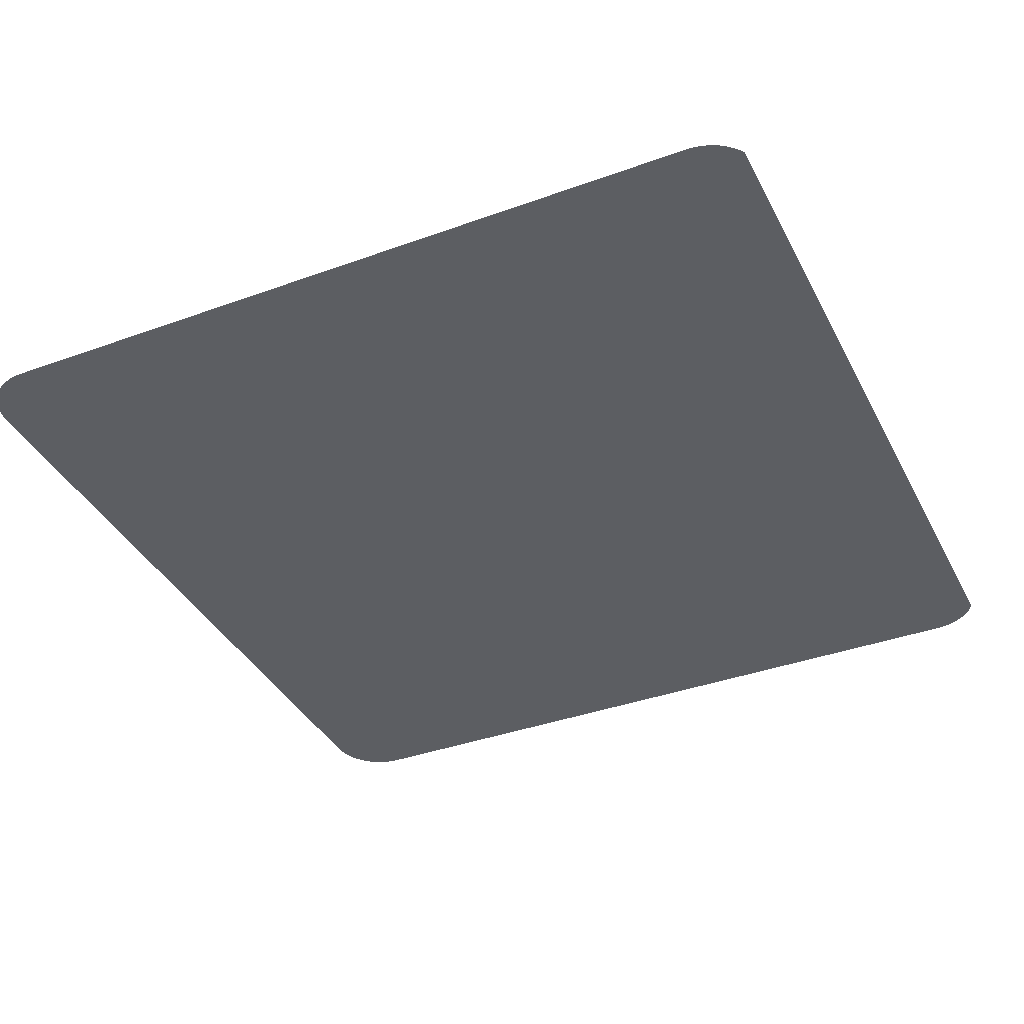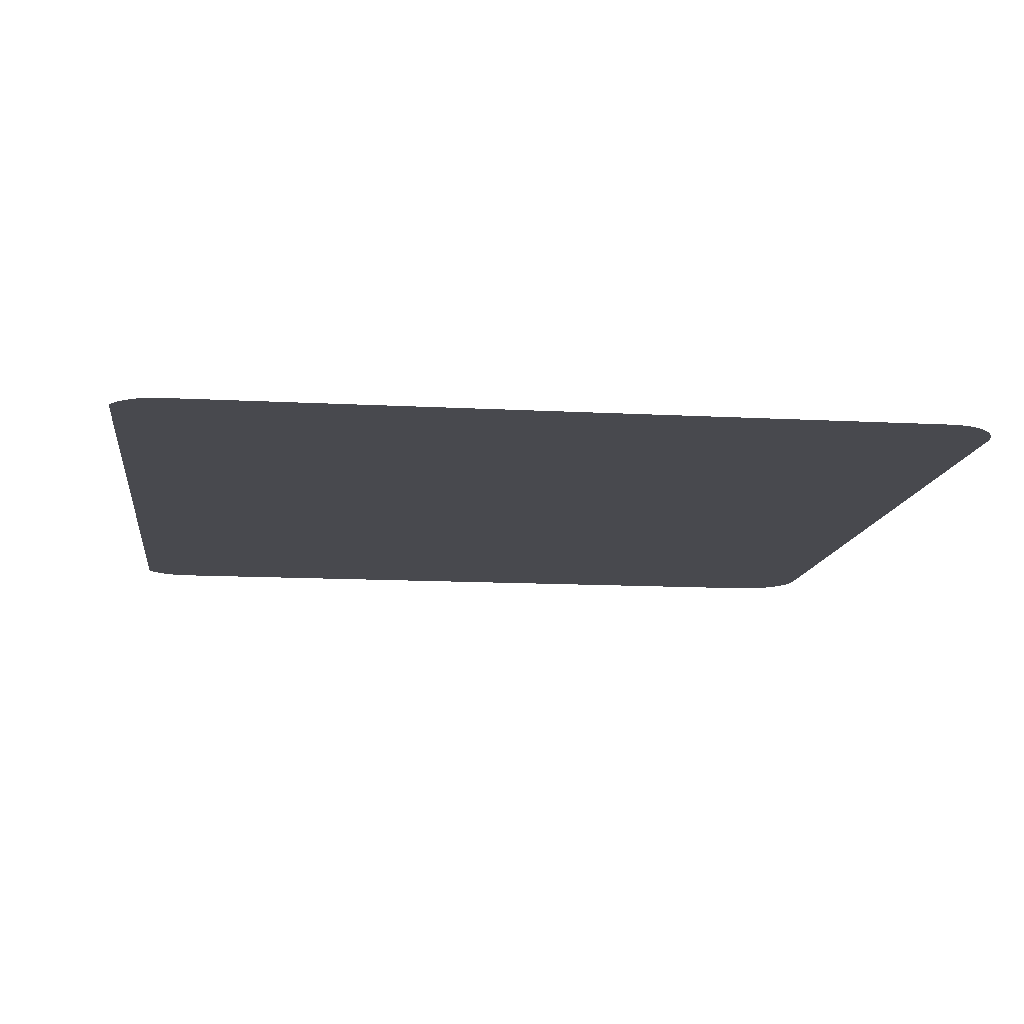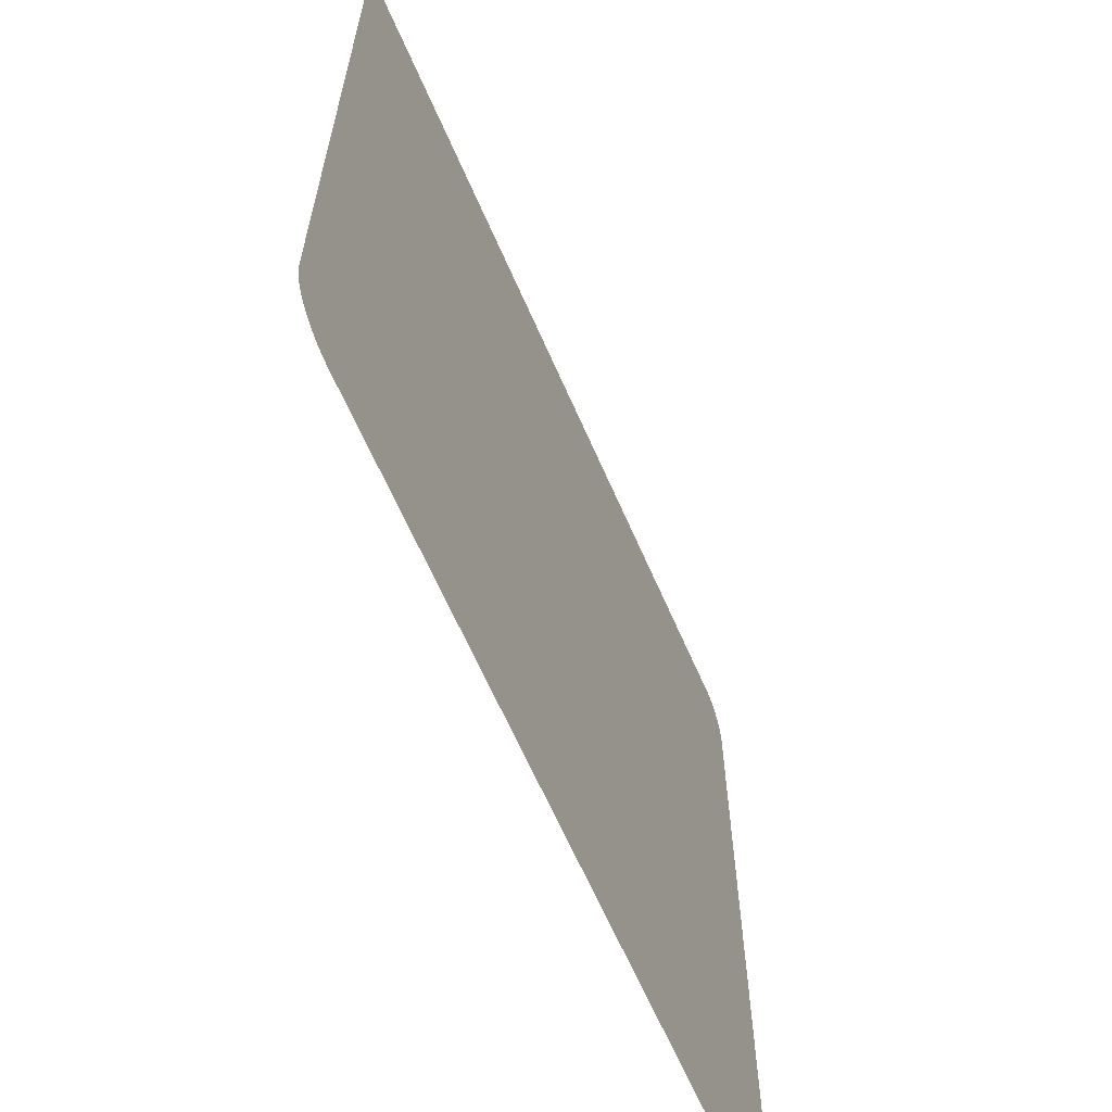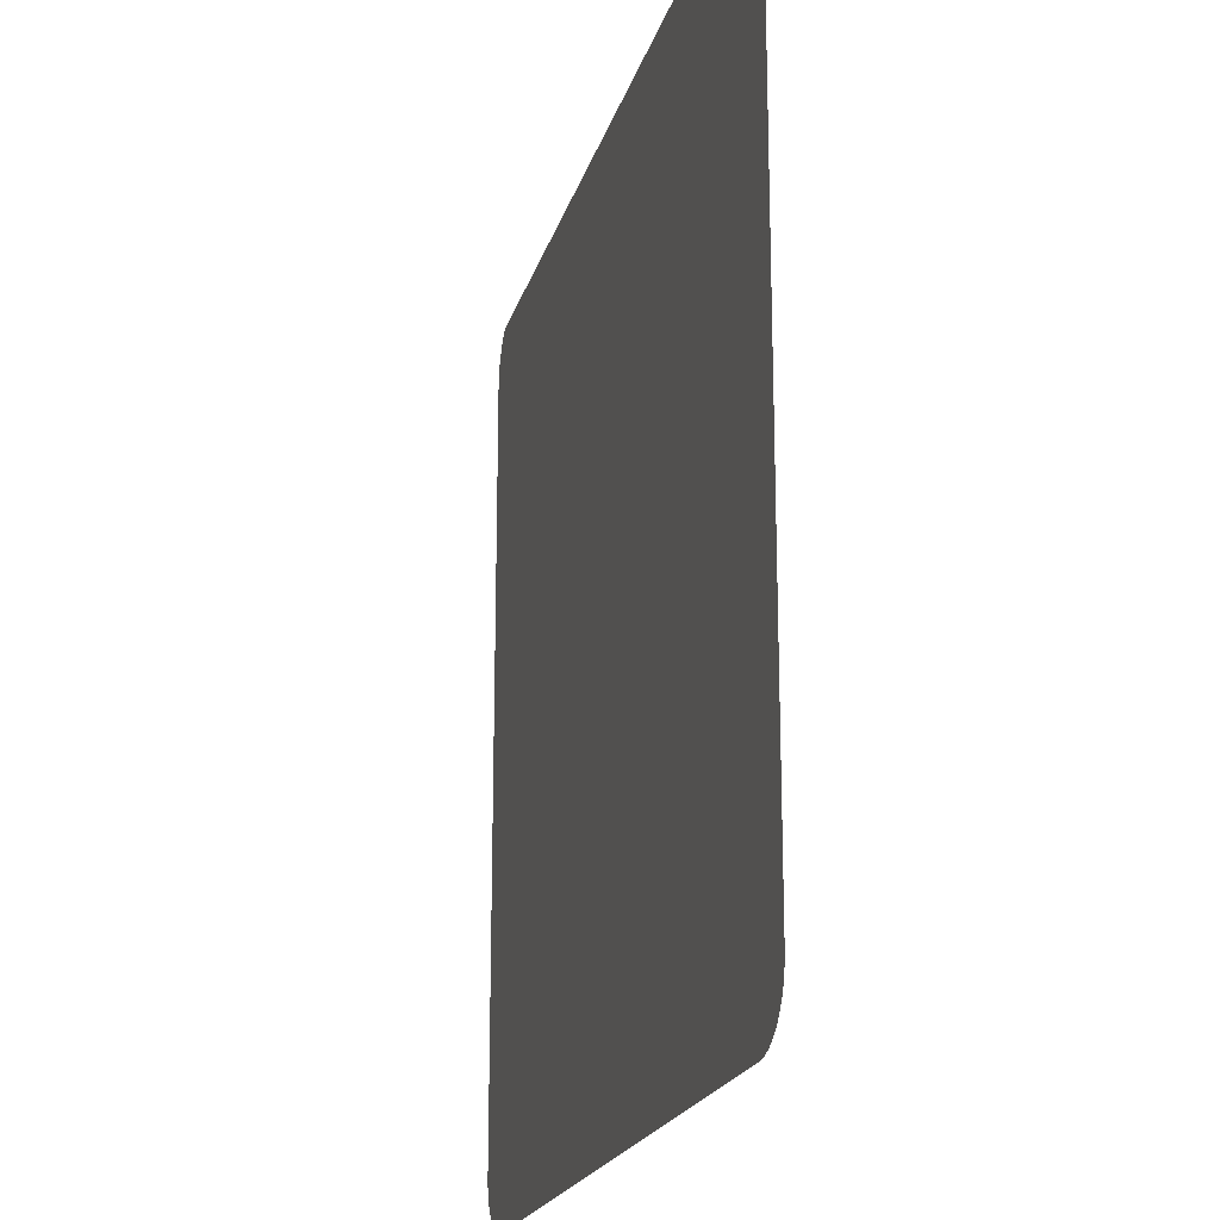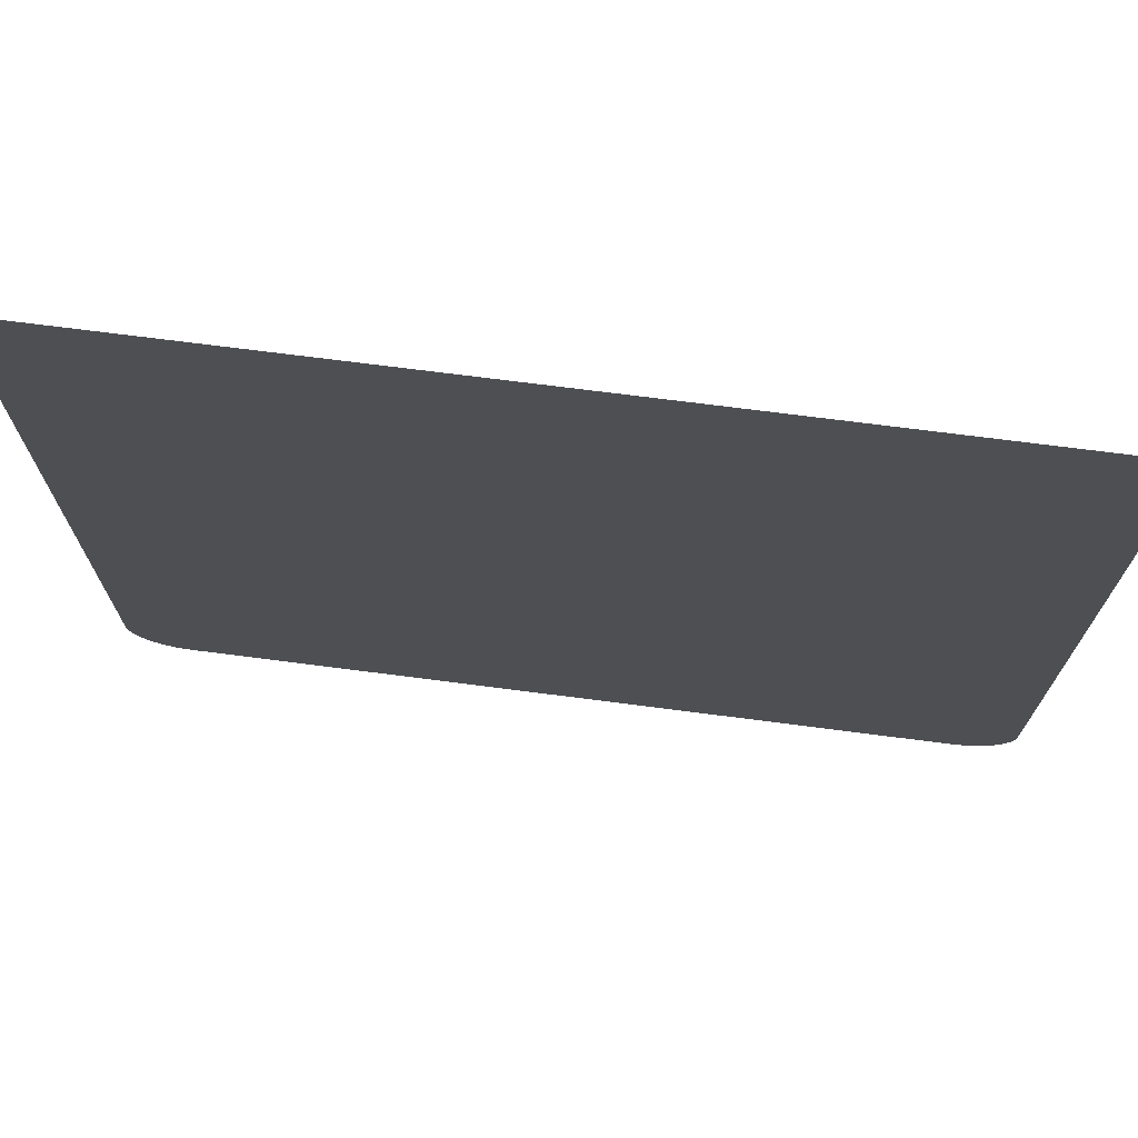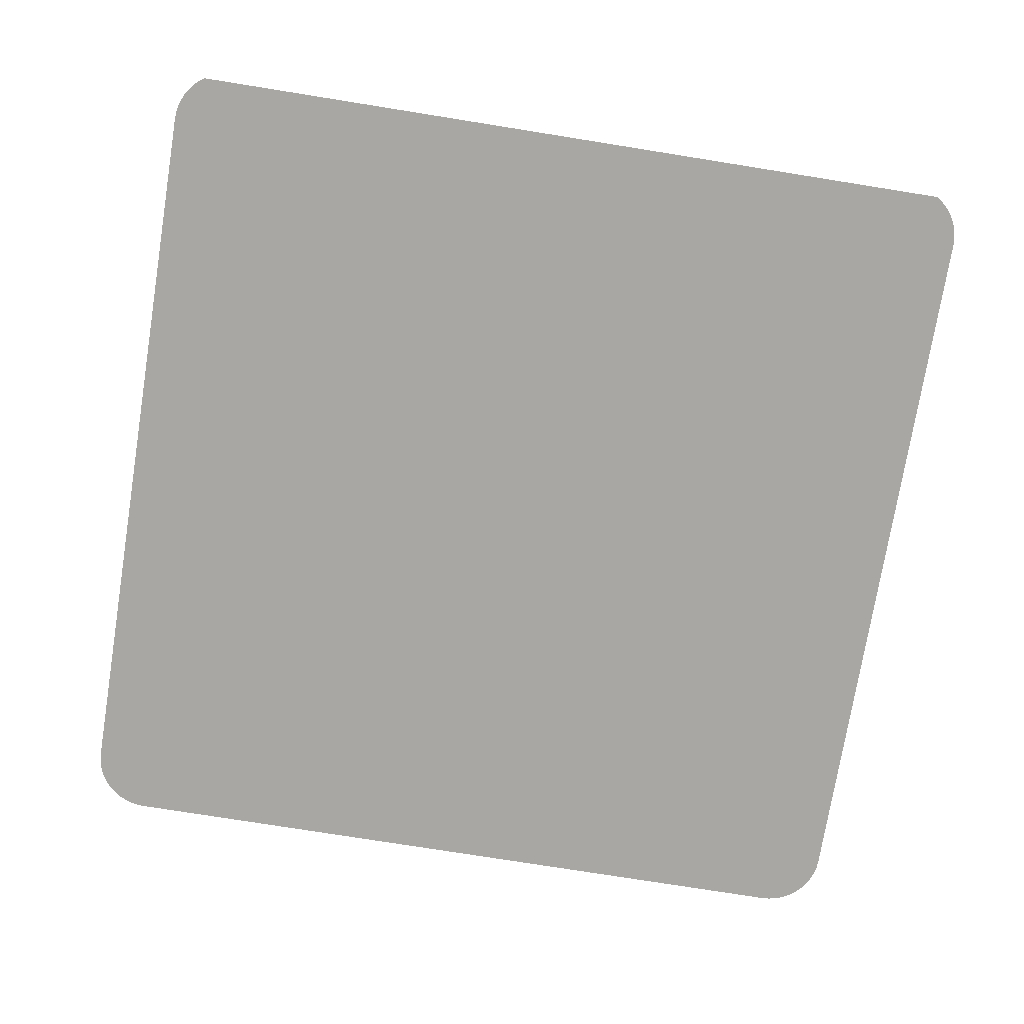
<metadata>
{"format":"obj","ext":"obj","renderer":"f3d","projection":"perspective","resolution":1024,"background":"white","views":[{"elev":-37.8,"azim":-65.2,"up":"+Y"},{"elev":-12.7,"azim":82.8,"up":"+Y"},{"elev":-64.1,"azim":113.5,"up":"+Z"},{"elev":-19.9,"azim":75.8,"up":"+Z"},{"elev":73.0,"azim":7.3,"up":"+Z"},{"elev":-74.6,"azim":-9.2,"up":"+Y"}]}
</metadata>
<code>
o #ID2271
v 0.1958 0.006883 0.009211
v 0.1958 0.006883 -0.01919
v 0.1958 0.006883 0.008929
v 0.1958 0.006883 -0.01947
v 0.1958 0.006883 0.009489
v 0.1958 0.006883 -0.01975
v 0.1959 0.006883 0.009757
v 0.1959 0.006883 -0.02002
v 0.1961 0.006883 0.01001
v 0.1961 0.006883 -0.02027
v 0.1962 0.006883 0.01025
v 0.1962 0.006883 -0.02051
v 0.1964 0.006883 0.01046
v 0.1964 0.006883 -0.02072
v 0.1966 0.006883 0.01064
v 0.1966 0.006883 -0.02091
v 0.1968 0.006883 -0.02107
v 0.1968 0.006883 0.01074
v 0.2271 0.006883 0.0108
v 0.1971 0.006883 -0.02119
v 0.1974 0.006883 -0.02128
v 0.1976 0.006883 -0.02134
v 0.1979 0.006883 -0.02136
v 0.2261 0.006883 -0.02136
v 0.2263 0.006883 -0.02134
v 0.2266 0.006883 -0.02128
v 0.2269 0.006883 -0.02119
v 0.2271 0.006883 -0.02107
v 0.2274 0.006883 -0.02091
v 0.2274 0.006883 0.01064
v 0.2276 0.006883 -0.02072
v 0.2276 0.006883 0.01046
v 0.2278 0.006883 0.01025
v 0.2278 0.006883 -0.02051
v 0.2279 0.006883 0.01001
v 0.2279 0.006883 -0.02027
v 0.2281 0.006883 0.009757
v 0.2281 0.006883 -0.02002
v 0.2281 0.006883 0.009489
v 0.2281 0.006883 -0.01975
v 0.2282 0.006883 0.009211
v 0.2282 0.006883 -0.01947
v 0.2282 0.006883 0.008929
v 0.2282 0.006883 -0.01919
f 1 2 3
f 3 2 1
f 2 1 4
f 4 1 2
f 4 1 5
f 5 1 4
f 4 5 6
f 6 5 4
f 6 5 7
f 7 5 6
f 6 7 8
f 8 7 6
f 8 7 9
f 9 7 8
f 8 9 10
f 10 9 8
f 10 9 11
f 11 9 10
f 10 11 12
f 12 11 10
f 12 11 13
f 13 11 12
f 12 13 14
f 14 13 12
f 14 13 15
f 15 13 14
f 14 15 16
f 16 15 14
f 16 15 17
f 17 15 16
f 17 15 18
f 18 15 17
f 17 18 19
f 19 18 17
f 17 19 20
f 20 19 17
f 20 19 21
f 21 19 20
f 21 19 22
f 22 19 21
f 22 19 23
f 23 19 22
f 23 19 24
f 24 19 23
f 24 19 25
f 25 19 24
f 25 19 26
f 26 19 25
f 26 19 27
f 27 19 26
f 27 19 28
f 28 19 27
f 28 19 29
f 29 19 28
f 29 19 30
f 30 19 29
f 29 30 31
f 31 30 29
f 31 30 32
f 32 30 31
f 31 32 33
f 33 32 31
f 31 33 34
f 34 33 31
f 34 33 35
f 35 33 34
f 34 35 36
f 36 35 34
f 36 35 37
f 37 35 36
f 36 37 38
f 38 37 36
f 38 37 39
f 39 37 38
f 38 39 40
f 40 39 38
f 40 39 41
f 41 39 40
f 40 41 42
f 42 41 40
f 42 41 43
f 43 41 42
f 42 43 44
f 44 43 42

</code>
